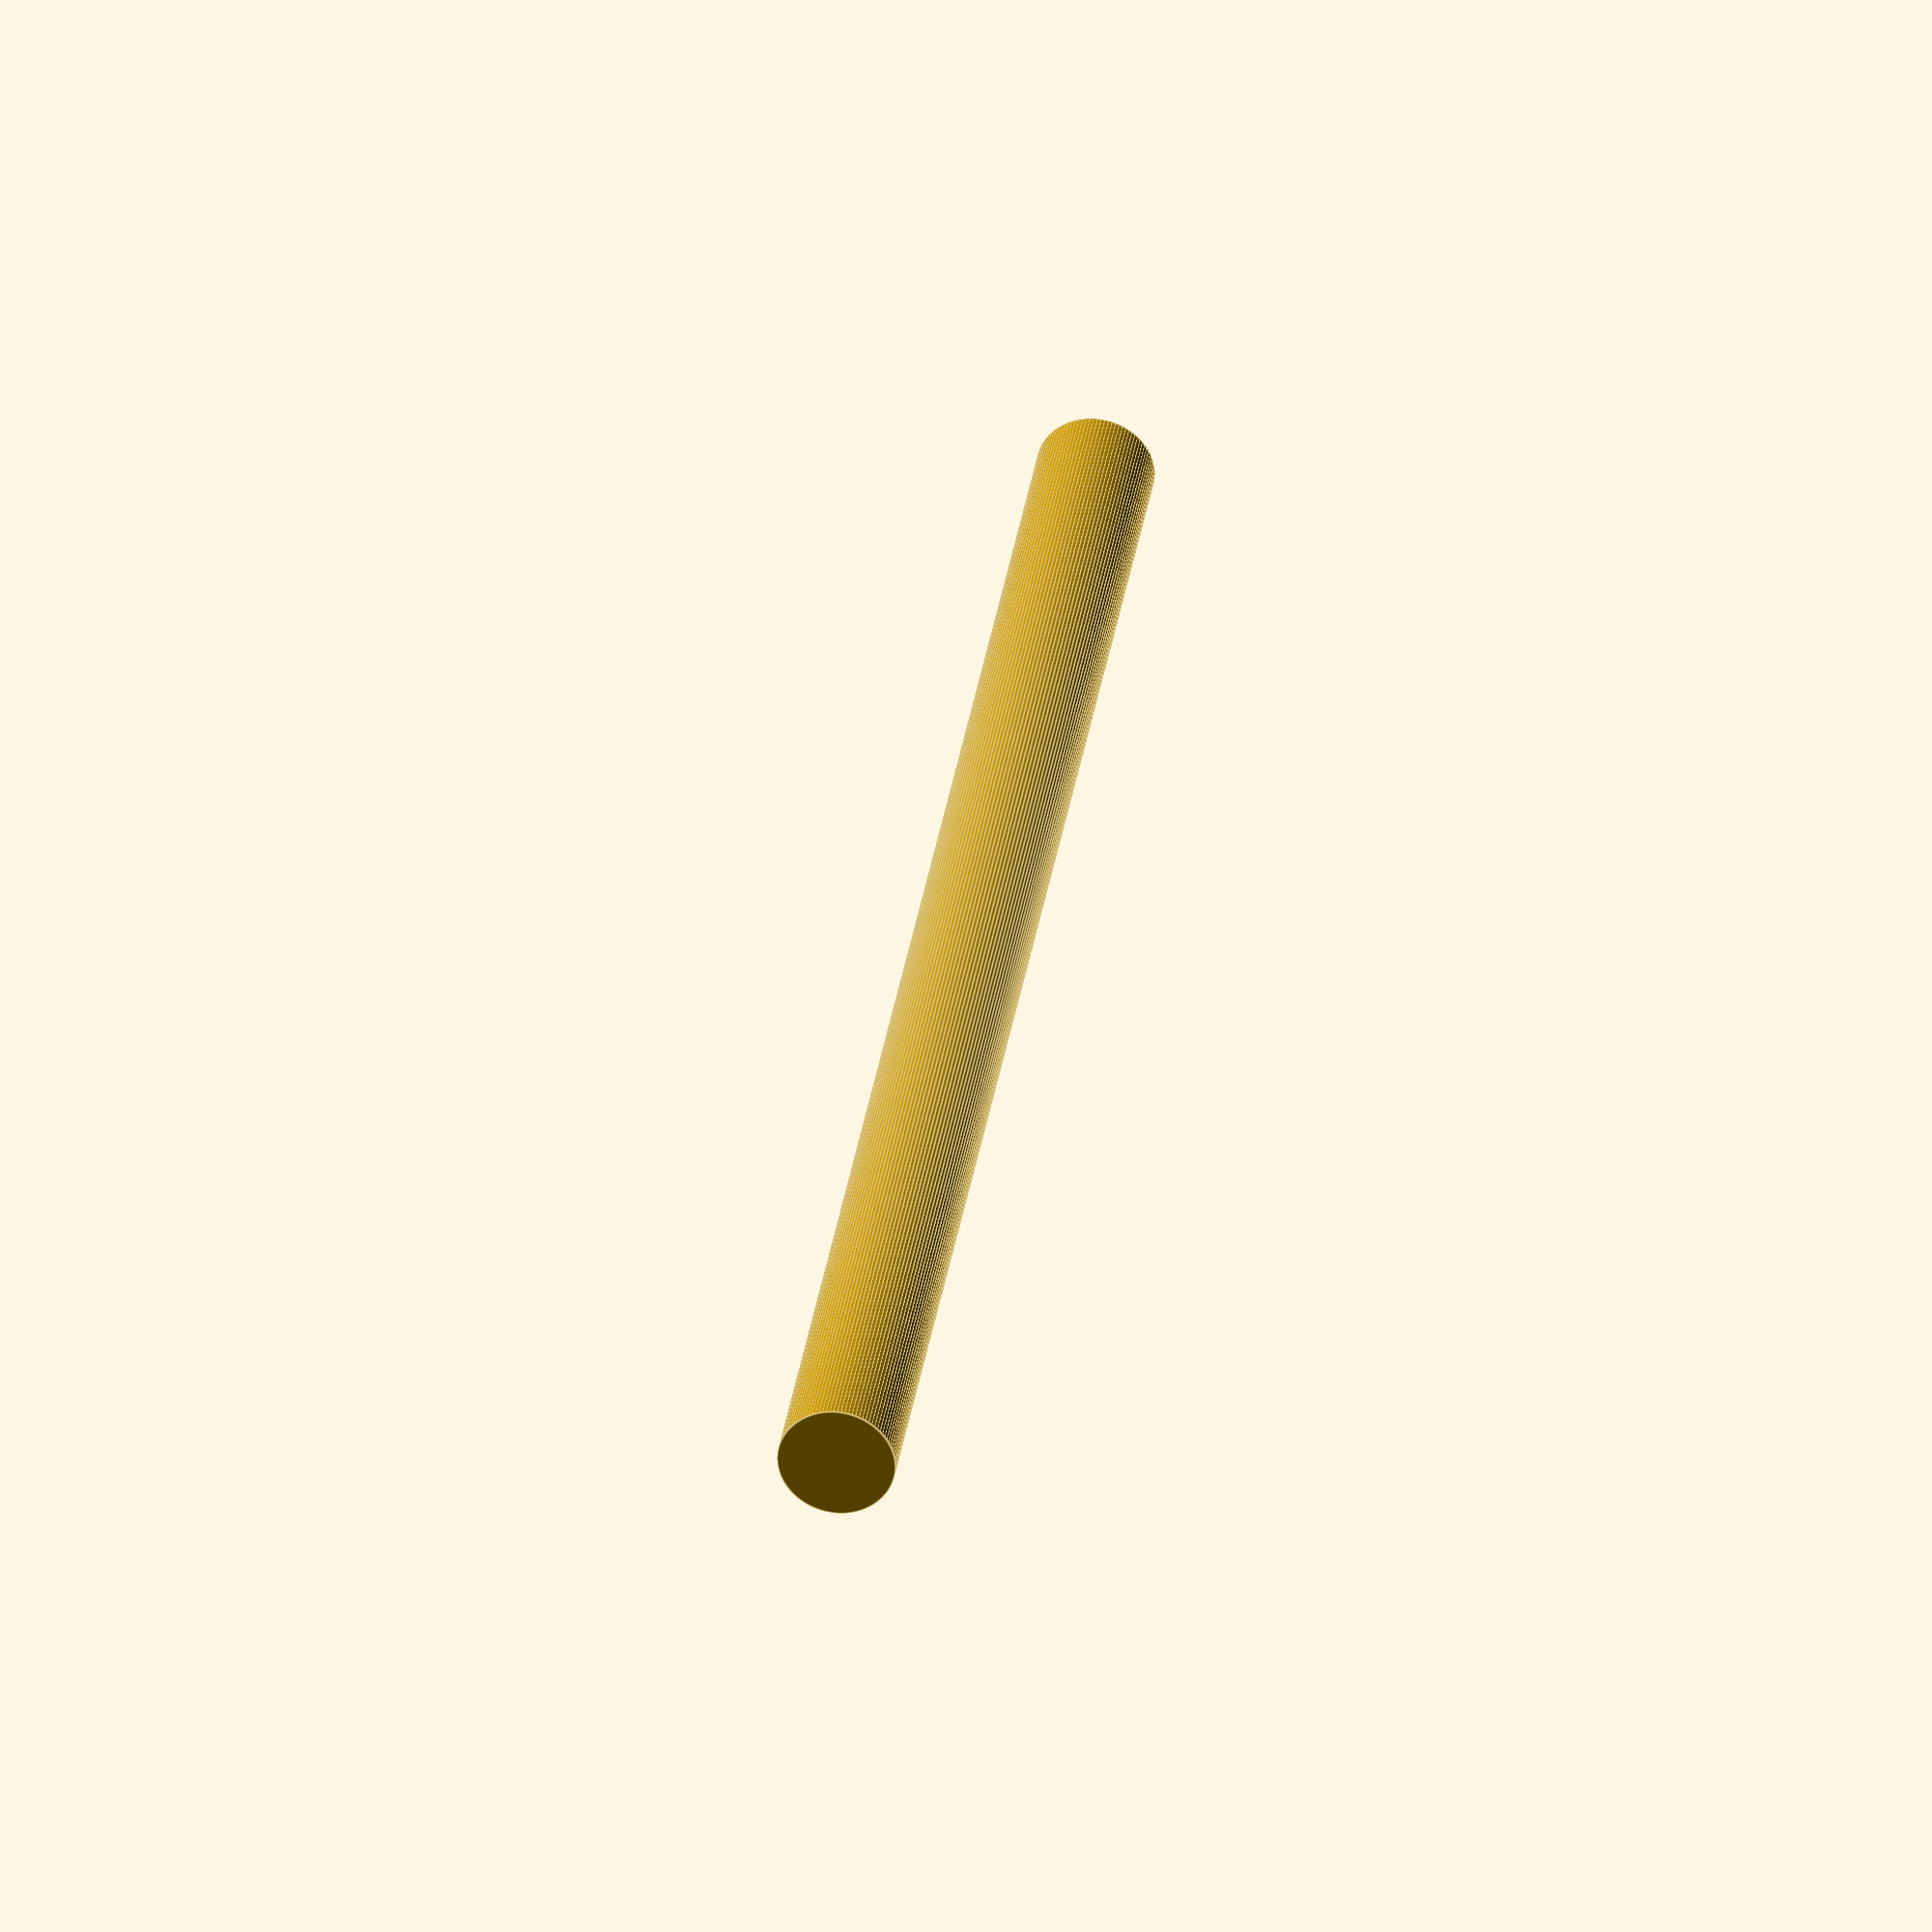
<openscad>
// Tin Whistle in Key of G with Improved Calculations and Separate Mouthpiece

// Parameters
whistle_length = 300;          // Approximate total length of the whistle in mm
body_diameter = 19;            // Outer diameter of the whistle body in mm
wall_thickness = 1.5;          // Thickness of the walls in mm
hole_diameter = 10;             // Diameter of finger holes in mm
frequencies = [392, 440, 494, 523, 587, 659, 740]; // Frequencies for G major scale
e=0.001;                        // Small offset to avoid overlapping geometries

// Calculate hole positions based on the frequencies
function hole_position(f_n) = whistle_length * (1 - (1 / sqrt(f_n / 392)));

// Corrected position array for each note's distance from the end (open end)
hole_positions = [for (i = [0:5]) hole_position(frequencies[i])];

// Whistle Body
module whistle_body() {
    difference() {
        cylinder(h = whistle_length, d = body_diameter, $fn = 100);
        translate([0, 0, wall_thickness])
            cylinder(h = whistle_length + e * 2, d = body_diameter - 2 * wall_thickness, $fn = 100);
        
        // Call finger holes module to add holes to the body
        finger_holes();
    }
}

module slit(){
    scale([8,0.4,1])
    cylinder(h = wall_thickness * 1.5, d1 = hole_diameter, d2=0, $fn = 100);
}

// Finger Holes
module finger_holes() {
    for (i = [0 : 5]) {
        translate([0, body_diameter / 2, whistle_length - hole_positions[i]])
            rotate([90, 0, 0])
                slit();
    }
}


// Assemble the tin whistle with the separate mouthpiece
whistle_body();

</openscad>
<views>
elev=327.9 azim=153.4 roll=187.9 proj=o view=edges
</views>
